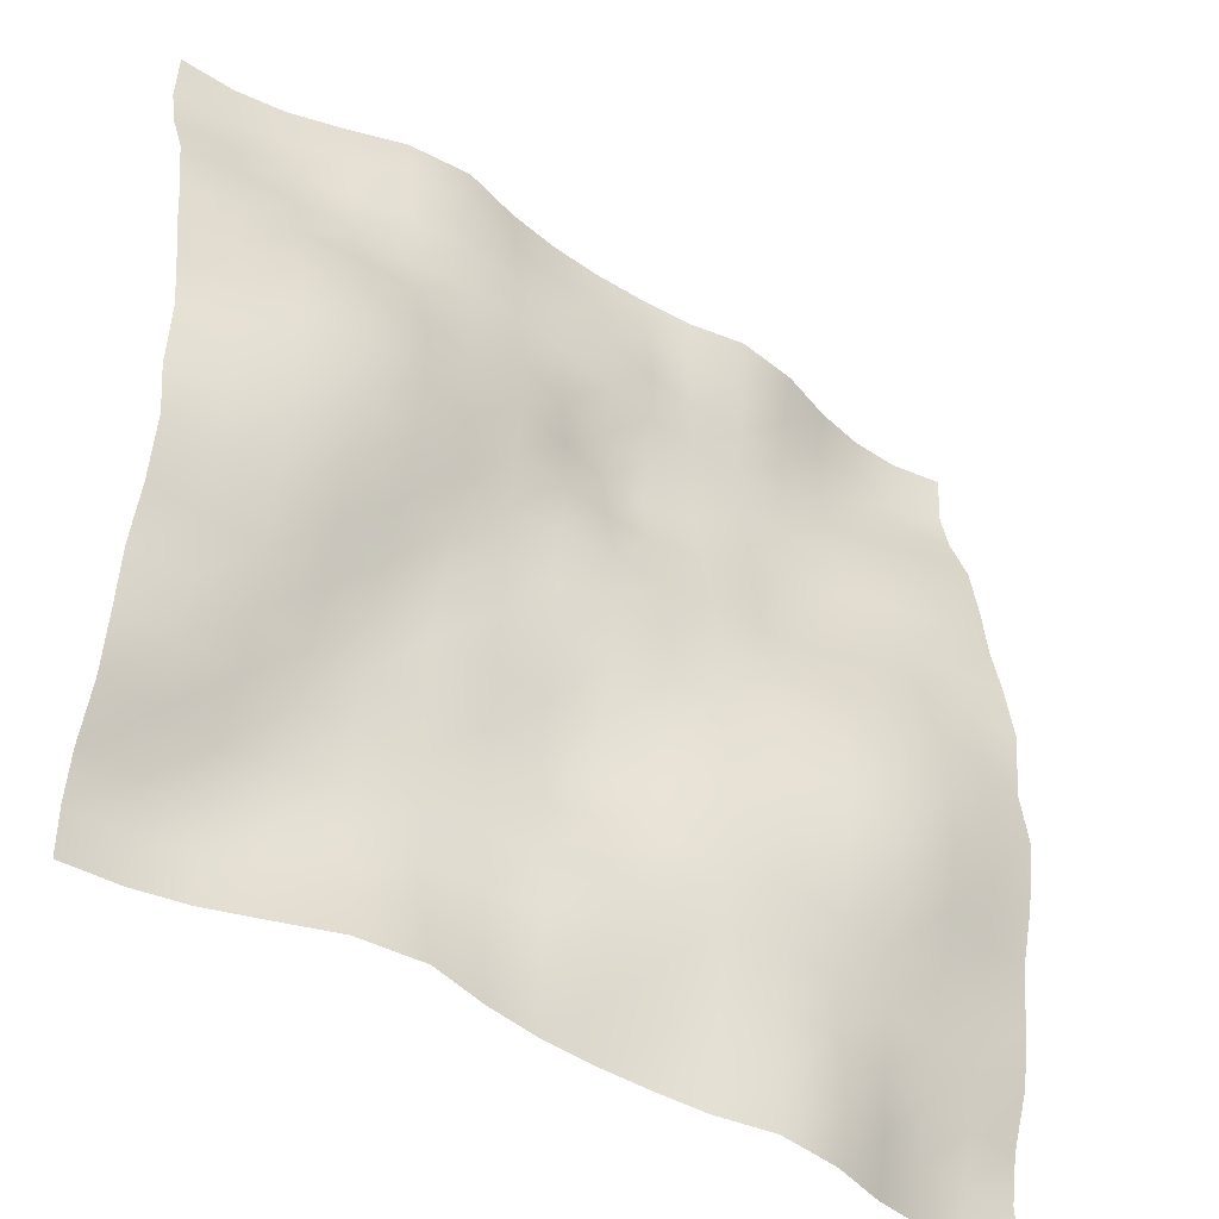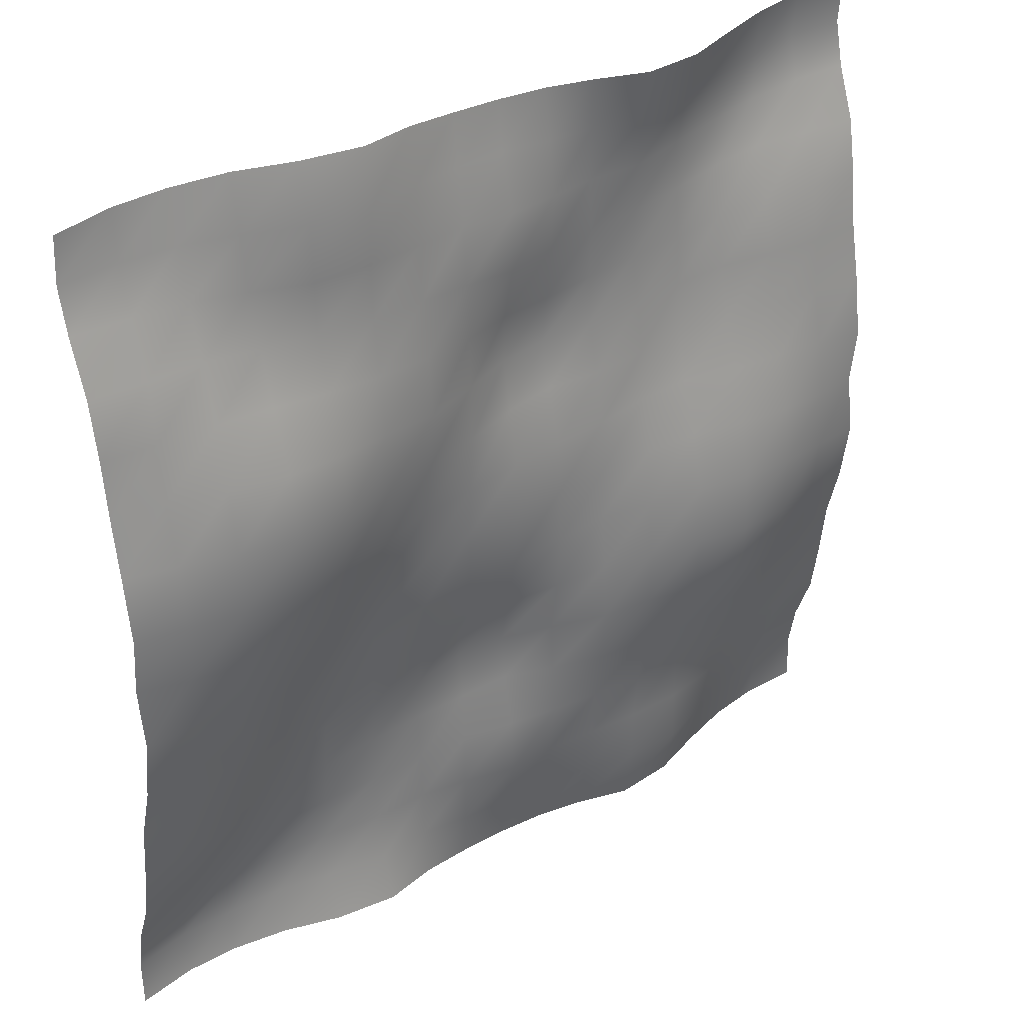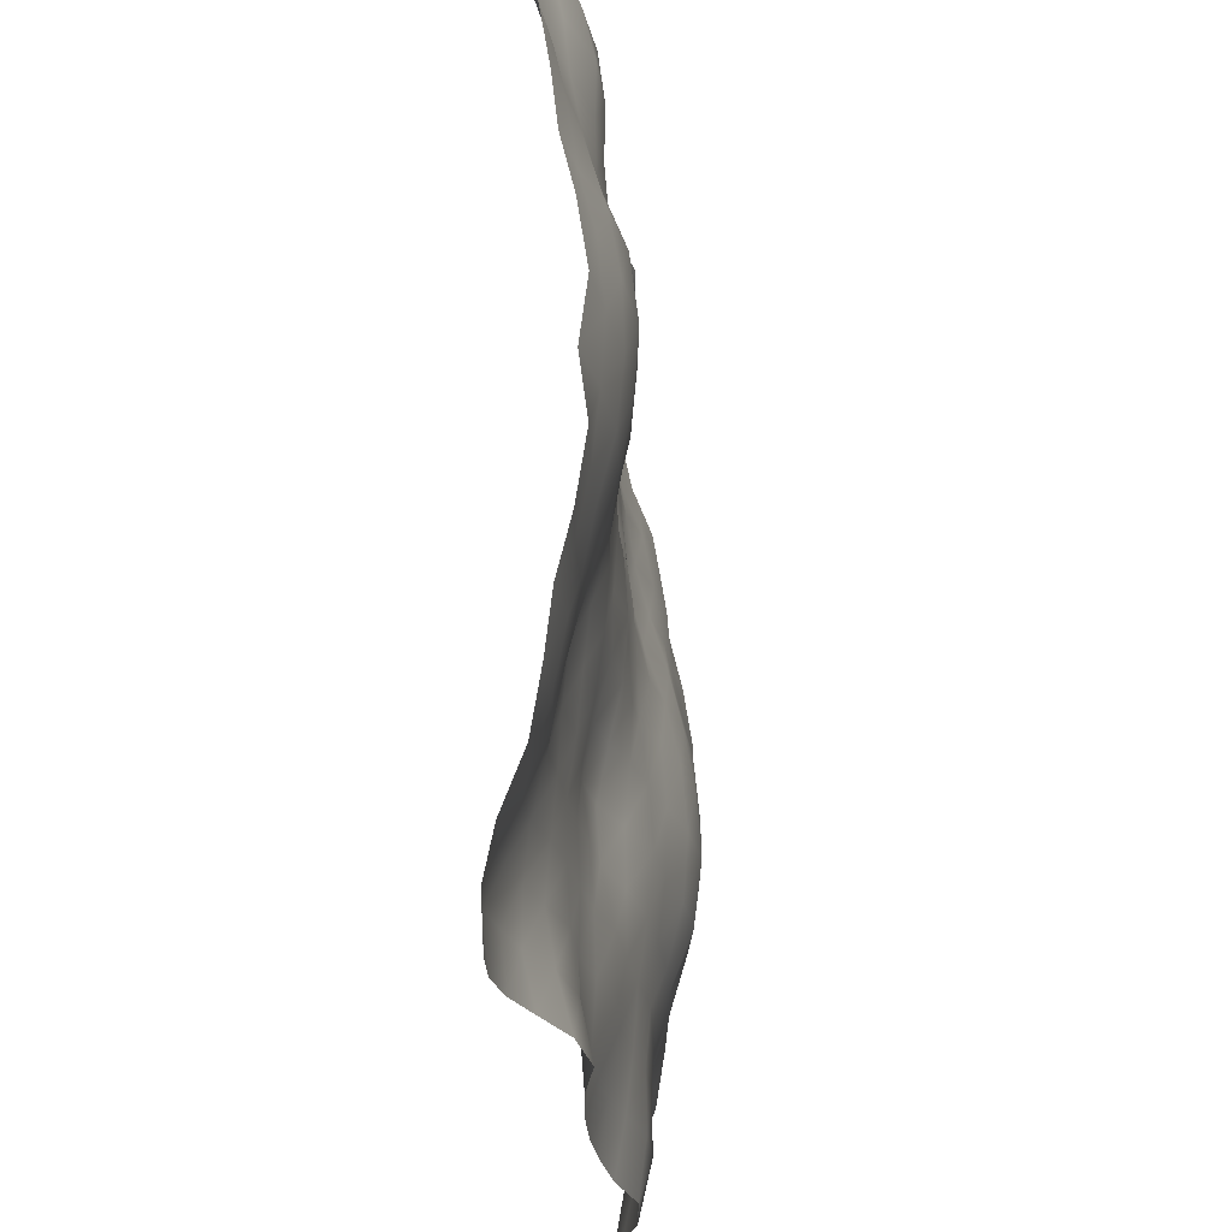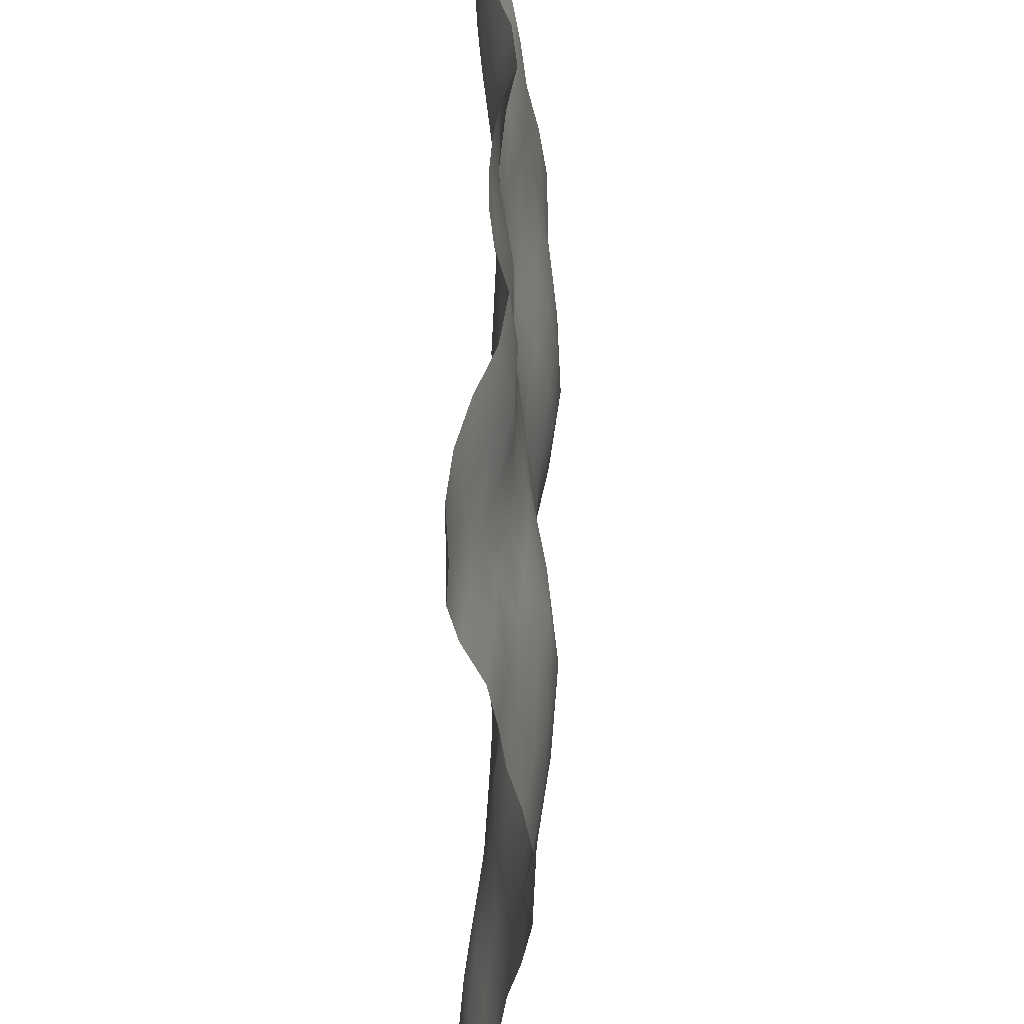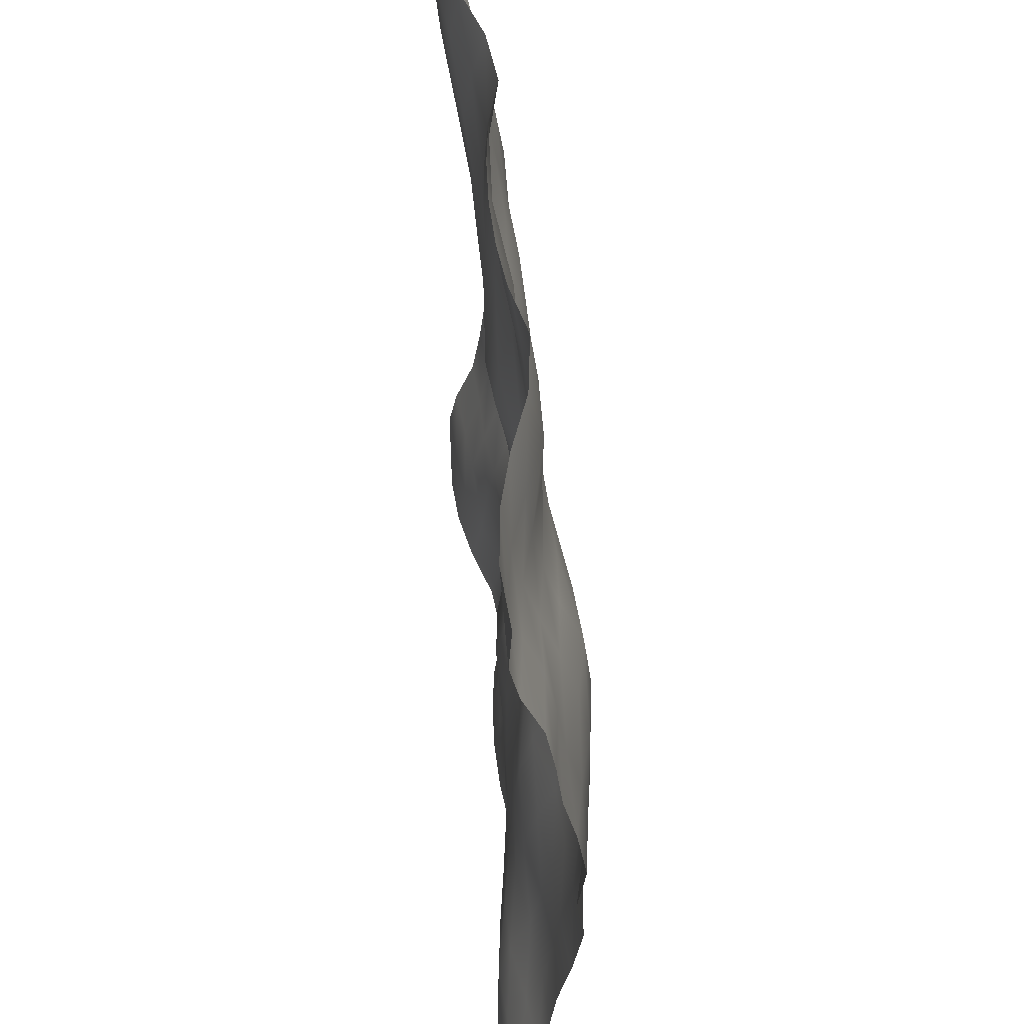
<metadata>
{"format":"obj","ext":"obj","renderer":"f3d","projection":"perspective","resolution":1024,"background":"white","views":[{"elev":-42.4,"azim":143.4,"up":"+Z"},{"elev":35.0,"azim":142.7,"up":"+Z"},{"elev":-25.0,"azim":96.1,"up":"+Z"},{"elev":48.6,"azim":91.3,"up":"+Z"},{"elev":53.1,"azim":85.2,"up":"+Z"}]}
</metadata>
<code>
o Plan.003_Plan.001
v 3.007e+04 -3271 -2.885e+04
v 2.621e+04 -3608 -2.849e+04
v 2.268e+04 -3304 -2.824e+04
v 1.901e+04 -2422 -2.8e+04
v 1.516e+04 -1134 -2.797e+04
v 1.082e+04 -653.9 -2.814e+04
v 6942 -1583 -2.837e+04
v 3438 -1979 -2.866e+04
v -97.46 -2111 -2.885e+04
v -3633 -1979 -2.904e+04
v -7137 -1583 -2.933e+04
v -1.101e+04 -653.9 -2.956e+04
v -1.536e+04 -1134 -2.972e+04
v -1.92e+04 -2422 -2.969e+04
v -2.288e+04 -3304 -2.945e+04
v -2.641e+04 -3608 -2.92e+04
v -3.027e+04 -3271 -2.885e+04
v 3.001e+04 -3465 -2.553e+04
v 2.626e+04 -3988 -2.53e+04
v 2.266e+04 -3650 -2.501e+04
v 1.892e+04 -3162 -2.471e+04
v 1.516e+04 -2055 -2.445e+04
v 1.09e+04 -1375 -2.452e+04
v 7077 -1854 -2.478e+04
v 3548 -1628 -2.512e+04
v -136.1 -1692 -2.542e+04
v -3620 -1542 -2.553e+04
v -7192 -957.4 -2.563e+04
v -1.104e+04 -165.3 -2.565e+04
v -1.531e+04 -241.8 -2.586e+04
v -1.928e+04 -1606 -2.596e+04
v -2.287e+04 -2704 -2.596e+04
v -2.647e+04 -3189 -2.582e+04
v -3.033e+04 -3465 -2.553e+04
v 3.007e+04 -2835 -2.245e+04
v 2.625e+04 -3259 -2.226e+04
v 2.257e+04 -3564 -2.181e+04
v 1.889e+04 -3169 -2.146e+04
v 1.508e+04 -2622 -2.117e+04
v 1.107e+04 -1817 -2.104e+04
v 7144 -1891 -2.115e+04
v 3709 -1357 -2.127e+04
v -138.8 -633.8 -2.157e+04
v -3777 -910.4 -2.171e+04
v -7339 -541.4 -2.177e+04
v -1.12e+04 -239.5 -2.182e+04
v -1.525e+04 -286.9 -2.193e+04
v -1.921e+04 -1207 -2.227e+04
v -2.279e+04 -2055 -2.245e+04
v -2.646e+04 -2402 -2.251e+04
v -3.026e+04 -2835 -2.245e+04
v 3.009e+04 -1452 -1.882e+04
v 2.625e+04 -1986 -1.878e+04
v 2.247e+04 -2749 -1.862e+04
v 1.886e+04 -2818 -1.819e+04
v 1.504e+04 -2370 -1.784e+04
v 1.111e+04 -2034 -1.754e+04
v 7246 -1815 -1.747e+04
v 3614 -1494 -1.741e+04
v -66.71 -761 -1.737e+04
v -3814 -517.6 -1.774e+04
v -7421 -281.1 -1.797e+04
v -1.131e+04 57.69 -1.815e+04
v -1.521e+04 -238.2 -1.836e+04
v -1.906e+04 -547.7 -1.861e+04
v -2.275e+04 -1072 -1.883e+04
v -2.643e+04 -1148 -1.886e+04
v -3.025e+04 -1452 -1.882e+04
v 3.013e+04 -814.1 -1.49e+04
v 2.637e+04 -888.9 -1.502e+04
v 2.243e+04 -1385 -1.495e+04
v 1.872e+04 -2088 -1.465e+04
v 1.502e+04 -2058 -1.43e+04
v 1.11e+04 -2075 -1.409e+04
v 7304 -1992 -1.386e+04
v 3498 -1774 -1.367e+04
v -43.05 -1610 -1.36e+04
v -3605 -546.9 -1.379e+04
v -7469 259.6 -1.412e+04
v -1.13e+04 521.5 -1.43e+04
v -1.514e+04 636.2 -1.467e+04
v -1.901e+04 423.7 -1.497e+04
v -2.282e+04 118.2 -1.506e+04
v -2.659e+04 -384.7 -1.493e+04
v -3.02e+04 -814.1 -1.49e+04
v 3.015e+04 -371.5 -1.105e+04
v 2.643e+04 -169.8 -1.104e+04
v 2.245e+04 -669.1 -1.111e+04
v 1.866e+04 -1525 -1.101e+04
v 1.503e+04 -1851 -1.072e+04
v 1.125e+04 -1566 -1.06e+04
v 7226 -1737 -1.046e+04
v 3523 -2181 -1.019e+04
v 24.27 -1804 -1.013e+04
v -3530 -625.8 -1.005e+04
v -7468 679.9 -1.007e+04
v -1.131e+04 975.2 -1.026e+04
v -1.501e+04 1686 -1.057e+04
v -1.906e+04 1959 -1.089e+04
v -2.302e+04 1280 -1.102e+04
v -2.675e+04 188.6 -1.106e+04
v -3.019e+04 -371.5 -1.105e+04
v 3.002e+04 523.8 -7203
v 2.642e+04 125.7 -7191
v 2.262e+04 -37.5 -7305
v 1.867e+04 -620.9 -7414
v 1.498e+04 -1498 -7170
v 1.14e+04 -1213 -6897
v 7338 -1054 -6843
v 3610 -1535 -6825
v 48.62 -1139 -6610
v -3708 -303.3 -6273
v -7548 353.5 -5948
v -1.125e+04 1083 -6028
v -1.506e+04 1992 -6164
v -1.908e+04 2494 -6395
v -2.31e+04 2001 -6721
v -2.676e+04 1149 -7014
v -3.032e+04 523.8 -7203
v 3.002e+04 1188 -2801
v 2.644e+04 900.4 -3220
v 2.276e+04 710.3 -3479
v 1.876e+04 522.6 -3613
v 1.492e+04 -621.9 -3585
v 1.14e+04 -819.6 -3312
v 7505 -541 -3043
v 3714 -560.2 -2893
v -37.26 -335 -2715
v -3940 -222.8 -2325
v -7605 -208 -2069
v -1.126e+04 758.3 -1903
v -1.514e+04 1617 -1860
v -1.907e+04 2181 -2013
v -2.306e+04 2133 -2336
v -2.68e+04 1597 -2605
v -3.032e+04 1188 -2801
v 3.007e+04 660.2 1321
v 2.666e+04 1368 987.1
v 2.279e+04 1716 631.5
v 1.884e+04 1470 420.8
v 1.494e+04 679.1 286.3
v 1.126e+04 127.4 489.3
v 7435 -279.2 873.8
v 3800 -446.8 1091
v -97.46 -52.5 1321
v -3995 -446.8 1551
v -7630 -279.2 1769
v -1.145e+04 127.4 2153
v -1.513e+04 679.1 2356
v -1.904e+04 1470 2222
v -2.298e+04 1716 2011
v -2.686e+04 1368 1655
v -3.027e+04 660.2 1321
v 3.013e+04 1188 5443
v 2.661e+04 1597 5248
v 2.286e+04 2133 4979
v 1.887e+04 2181 4655
v 1.494e+04 1617 4502
v 1.106e+04 758.3 4545
v 7410 -208 4711
v 3745 -222.8 4968
v -157.7 -335 5357
v -3909 -560.2 5536
v -7700 -541 5686
v -1.16e+04 -819.6 5954
v -1.511e+04 -621.9 6227
v -1.895e+04 522.6 6256
v -2.295e+04 710.3 6121
v -2.664e+04 900.4 5862
v -3.021e+04 1188 5443
v 3.012e+04 523.8 9845
v 2.656e+04 1149 9657
v 2.29e+04 2001 9364
v 1.888e+04 2494 9037
v 1.486e+04 1992 8806
v 1.105e+04 1083 8671
v 7353 353.5 8590
v 3513 -303.3 8916
v -243.5 -1139 9253
v -3805 -1535 9468
v -7533 -1054 9486
v -1.159e+04 -1213 9540
v -1.517e+04 -1498 9813
v -1.886e+04 -620.9 1.006e+04
v -2.281e+04 -37.5 9947
v -2.661e+04 125.7 9833
v -3.021e+04 523.8 9845
v 3e+04 -371.5 1.369e+04
v 2.655e+04 188.6 1.37e+04
v 2.282e+04 1280 1.366e+04
v 1.886e+04 1959 1.353e+04
v 1.481e+04 1686 1.321e+04
v 1.111e+04 975.2 1.29e+04
v 7273 679.9 1.271e+04
v 3335 -625.8 1.269e+04
v -219.2 -1804 1.277e+04
v -3718 -2181 1.284e+04
v -7421 -1737 1.31e+04
v -1.145e+04 -1566 1.324e+04
v -1.523e+04 -1851 1.336e+04
v -1.886e+04 -1525 1.366e+04
v -2.264e+04 -669.1 1.375e+04
v -2.663e+04 -169.8 1.368e+04
v -3.034e+04 -371.5 1.369e+04
v 3.001e+04 -814.1 1.754e+04
v 2.639e+04 -384.7 1.757e+04
v 2.262e+04 118.2 1.77e+04
v 1.882e+04 423.7 1.761e+04
v 1.494e+04 636.2 1.731e+04
v 1.111e+04 521.5 1.695e+04
v 7274 259.6 1.677e+04
v 3410 -546.9 1.644e+04
v -151.9 -1610 1.624e+04
v -3693 -1774 1.631e+04
v -7499 -1992 1.65e+04
v -1.13e+04 -2075 1.674e+04
v -1.522e+04 -2058 1.695e+04
v -1.892e+04 -2088 1.729e+04
v -2.262e+04 -1385 1.759e+04
v -2.656e+04 -888.9 1.766e+04
v -3.033e+04 -814.1 1.754e+04
v 3.005e+04 -1452 2.146e+04
v 2.623e+04 -1148 2.15e+04
v 2.256e+04 -1072 2.147e+04
v 1.886e+04 -547.7 2.126e+04
v 1.501e+04 -238.2 2.1e+04
v 1.111e+04 57.69 2.079e+04
v 7226 -281.1 2.061e+04
v 3619 -517.6 2.038e+04
v -128.2 -761 2.001e+04
v -3809 -1494 2.005e+04
v -7441 -1815 2.012e+04
v -1.13e+04 -2034 2.018e+04
v -1.523e+04 -2370 2.049e+04
v -1.906e+04 -2818 2.083e+04
v -2.266e+04 -2749 2.126e+04
v -2.644e+04 -1986 2.143e+04
v -3.028e+04 -1452 2.146e+04
v 3.007e+04 -2835 2.51e+04
v 2.627e+04 -2402 2.515e+04
v 2.259e+04 -2055 2.509e+04
v 1.902e+04 -1207 2.492e+04
v 1.505e+04 -286.9 2.457e+04
v 1.101e+04 -239.5 2.447e+04
v 7145 -541.4 2.441e+04
v 3582 -910.4 2.435e+04
v -56.12 -633.8 2.422e+04
v -3904 -1357 2.391e+04
v -7339 -1891 2.379e+04
v -1.127e+04 -1817 2.368e+04
v -1.527e+04 -2622 2.381e+04
v -1.908e+04 -3169 2.41e+04
v -2.277e+04 -3564 2.445e+04
v -2.644e+04 -3259 2.49e+04
v -3.027e+04 -2835 2.51e+04
v 3.014e+04 -3465 2.817e+04
v 2.627e+04 -3189 2.846e+04
v 2.267e+04 -2704 2.86e+04
v 1.908e+04 -1606 2.86e+04
v 1.512e+04 -241.8 2.85e+04
v 1.084e+04 -165.3 2.83e+04
v 6997 -957.4 2.827e+04
v 3426 -1542 2.817e+04
v -58.78 -1692 2.807e+04
v -3742 -1628 2.777e+04
v -7272 -1854 2.742e+04
v -1.109e+04 -1375 2.716e+04
v -1.536e+04 -2055 2.709e+04
v -1.911e+04 -3162 2.736e+04
v -2.285e+04 -3650 2.765e+04
v -2.645e+04 -3988 2.795e+04
v -3.02e+04 -3465 2.817e+04
v 3.007e+04 -3271 3.149e+04
v 2.621e+04 -3608 3.185e+04
v 2.268e+04 -3304 3.209e+04
v 1.901e+04 -2422 3.233e+04
v 1.516e+04 -1134 3.236e+04
v 1.082e+04 -653.9 3.22e+04
v 6942 -1583 3.197e+04
v 3438 -1979 3.168e+04
v -97.46 -2111 3.149e+04
v -3633 -1979 3.13e+04
v -7137 -1583 3.101e+04
v -1.101e+04 -653.9 3.078e+04
v -1.536e+04 -1134 3.062e+04
v -1.92e+04 -2422 3.065e+04
v -2.288e+04 -3304 3.089e+04
v -2.641e+04 -3608 3.113e+04
v -3.027e+04 -3271 3.149e+04
f 1 18 19 2
f 2 19 20 3
f 3 20 21 4
f 4 21 22 5
f 5 22 23 6
f 6 23 24 7
f 7 24 25 8
f 8 25 26 9
f 9 26 27 10
f 10 27 28 11
f 11 28 29 12
f 12 29 30 13
f 13 30 31 14
f 14 31 32 15
f 15 32 33 16
f 16 33 34 17
f 18 35 36 19
f 19 36 37 20
f 20 37 38 21
f 21 38 39 22
f 22 39 40 23
f 23 40 41 24
f 24 41 42 25
f 25 42 43 26
f 26 43 44 27
f 27 44 45 28
f 28 45 46 29
f 29 46 47 30
f 30 47 48 31
f 31 48 49 32
f 32 49 50 33
f 33 50 51 34
f 35 52 53 36
f 36 53 54 37
f 37 54 55 38
f 38 55 56 39
f 39 56 57 40
f 40 57 58 41
f 41 58 59 42
f 42 59 60 43
f 43 60 61 44
f 44 61 62 45
f 45 62 63 46
f 46 63 64 47
f 47 64 65 48
f 48 65 66 49
f 49 66 67 50
f 50 67 68 51
f 52 69 70 53
f 53 70 71 54
f 54 71 72 55
f 55 72 73 56
f 56 73 74 57
f 57 74 75 58
f 58 75 76 59
f 59 76 77 60
f 60 77 78 61
f 61 78 79 62
f 62 79 80 63
f 63 80 81 64
f 64 81 82 65
f 65 82 83 66
f 66 83 84 67
f 67 84 85 68
f 69 86 87 70
f 70 87 88 71
f 71 88 89 72
f 72 89 90 73
f 73 90 91 74
f 74 91 92 75
f 75 92 93 76
f 76 93 94 77
f 77 94 95 78
f 78 95 96 79
f 79 96 97 80
f 80 97 98 81
f 81 98 99 82
f 82 99 100 83
f 83 100 101 84
f 84 101 102 85
f 86 103 104 87
f 87 104 105 88
f 88 105 106 89
f 89 106 107 90
f 90 107 108 91
f 91 108 109 92
f 92 109 110 93
f 93 110 111 94
f 94 111 112 95
f 95 112 113 96
f 96 113 114 97
f 97 114 115 98
f 98 115 116 99
f 99 116 117 100
f 100 117 118 101
f 101 118 119 102
f 103 120 121 104
f 104 121 122 105
f 105 122 123 106
f 106 123 124 107
f 107 124 125 108
f 108 125 126 109
f 109 126 127 110
f 110 127 128 111
f 111 128 129 112
f 112 129 130 113
f 113 130 131 114
f 114 131 132 115
f 115 132 133 116
f 116 133 134 117
f 117 134 135 118
f 118 135 136 119
f 120 137 138 121
f 121 138 139 122
f 122 139 140 123
f 123 140 141 124
f 124 141 142 125
f 125 142 143 126
f 126 143 144 127
f 127 144 145 128
f 128 145 146 129
f 129 146 147 130
f 130 147 148 131
f 131 148 149 132
f 132 149 150 133
f 133 150 151 134
f 134 151 152 135
f 135 152 153 136
f 137 154 155 138
f 138 155 156 139
f 139 156 157 140
f 140 157 158 141
f 141 158 159 142
f 142 159 160 143
f 143 160 161 144
f 144 161 162 145
f 145 162 163 146
f 146 163 164 147
f 147 164 165 148
f 148 165 166 149
f 149 166 167 150
f 150 167 168 151
f 151 168 169 152
f 152 169 170 153
f 154 171 172 155
f 155 172 173 156
f 156 173 174 157
f 157 174 175 158
f 158 175 176 159
f 159 176 177 160
f 160 177 178 161
f 161 178 179 162
f 162 179 180 163
f 163 180 181 164
f 164 181 182 165
f 165 182 183 166
f 166 183 184 167
f 167 184 185 168
f 168 185 186 169
f 169 186 187 170
f 171 188 189 172
f 172 189 190 173
f 173 190 191 174
f 174 191 192 175
f 175 192 193 176
f 176 193 194 177
f 177 194 195 178
f 178 195 196 179
f 179 196 197 180
f 180 197 198 181
f 181 198 199 182
f 182 199 200 183
f 183 200 201 184
f 184 201 202 185
f 185 202 203 186
f 186 203 204 187
f 188 205 206 189
f 189 206 207 190
f 190 207 208 191
f 191 208 209 192
f 192 209 210 193
f 193 210 211 194
f 194 211 212 195
f 195 212 213 196
f 196 213 214 197
f 197 214 215 198
f 198 215 216 199
f 199 216 217 200
f 200 217 218 201
f 201 218 219 202
f 202 219 220 203
f 203 220 221 204
f 205 222 223 206
f 206 223 224 207
f 207 224 225 208
f 208 225 226 209
f 209 226 227 210
f 210 227 228 211
f 211 228 229 212
f 212 229 230 213
f 213 230 231 214
f 214 231 232 215
f 215 232 233 216
f 216 233 234 217
f 217 234 235 218
f 218 235 236 219
f 219 236 237 220
f 220 237 238 221
f 222 239 240 223
f 223 240 241 224
f 224 241 242 225
f 225 242 243 226
f 226 243 244 227
f 227 244 245 228
f 228 245 246 229
f 229 246 247 230
f 230 247 248 231
f 231 248 249 232
f 232 249 250 233
f 233 250 251 234
f 234 251 252 235
f 235 252 253 236
f 236 253 254 237
f 237 254 255 238
f 239 256 257 240
f 240 257 258 241
f 241 258 259 242
f 242 259 260 243
f 243 260 261 244
f 244 261 262 245
f 245 262 263 246
f 246 263 264 247
f 247 264 265 248
f 248 265 266 249
f 249 266 267 250
f 250 267 268 251
f 251 268 269 252
f 252 269 270 253
f 253 270 271 254
f 254 271 272 255
f 256 273 274 257
f 257 274 275 258
f 258 275 276 259
f 259 276 277 260
f 260 277 278 261
f 261 278 279 262
f 262 279 280 263
f 263 280 281 264
f 264 281 282 265
f 265 282 283 266
f 266 283 284 267
f 267 284 285 268
f 268 285 286 269
f 269 286 287 270
f 270 287 288 271
f 271 288 289 272

</code>
